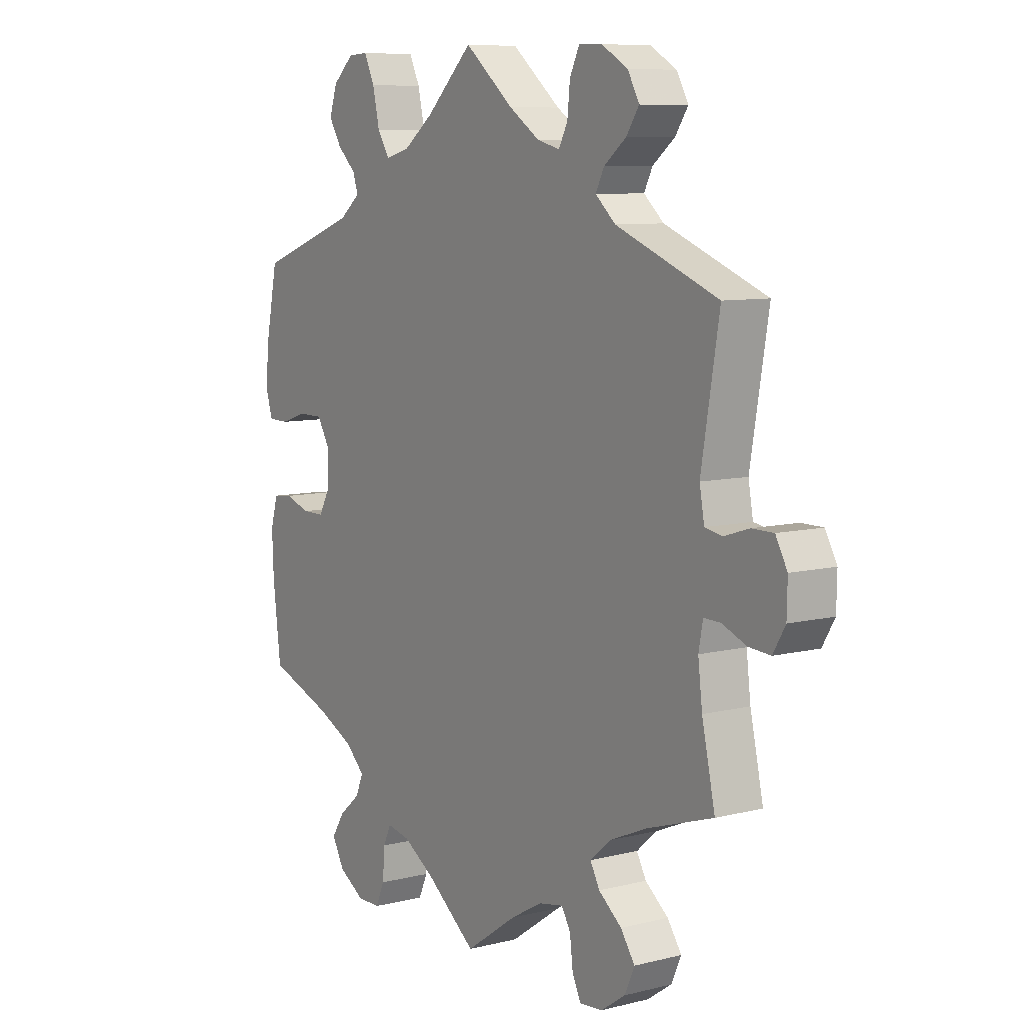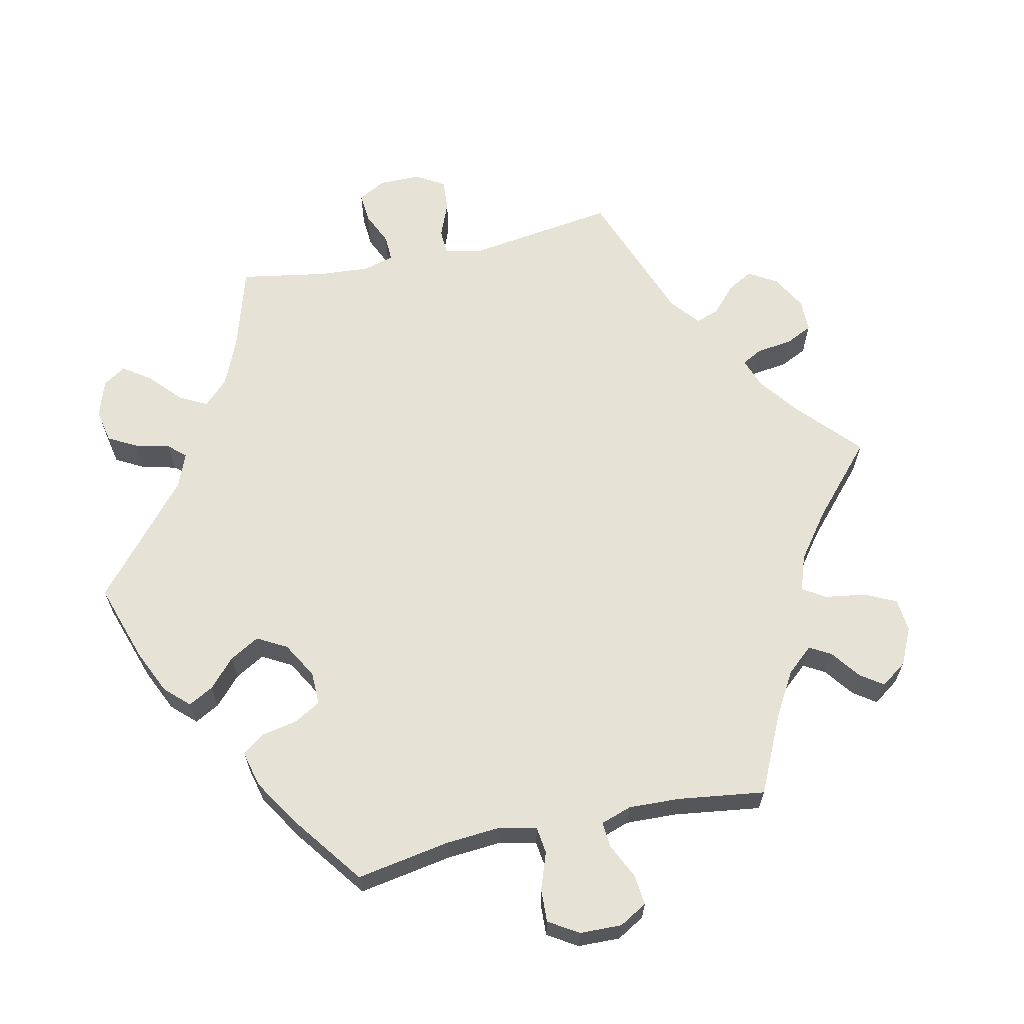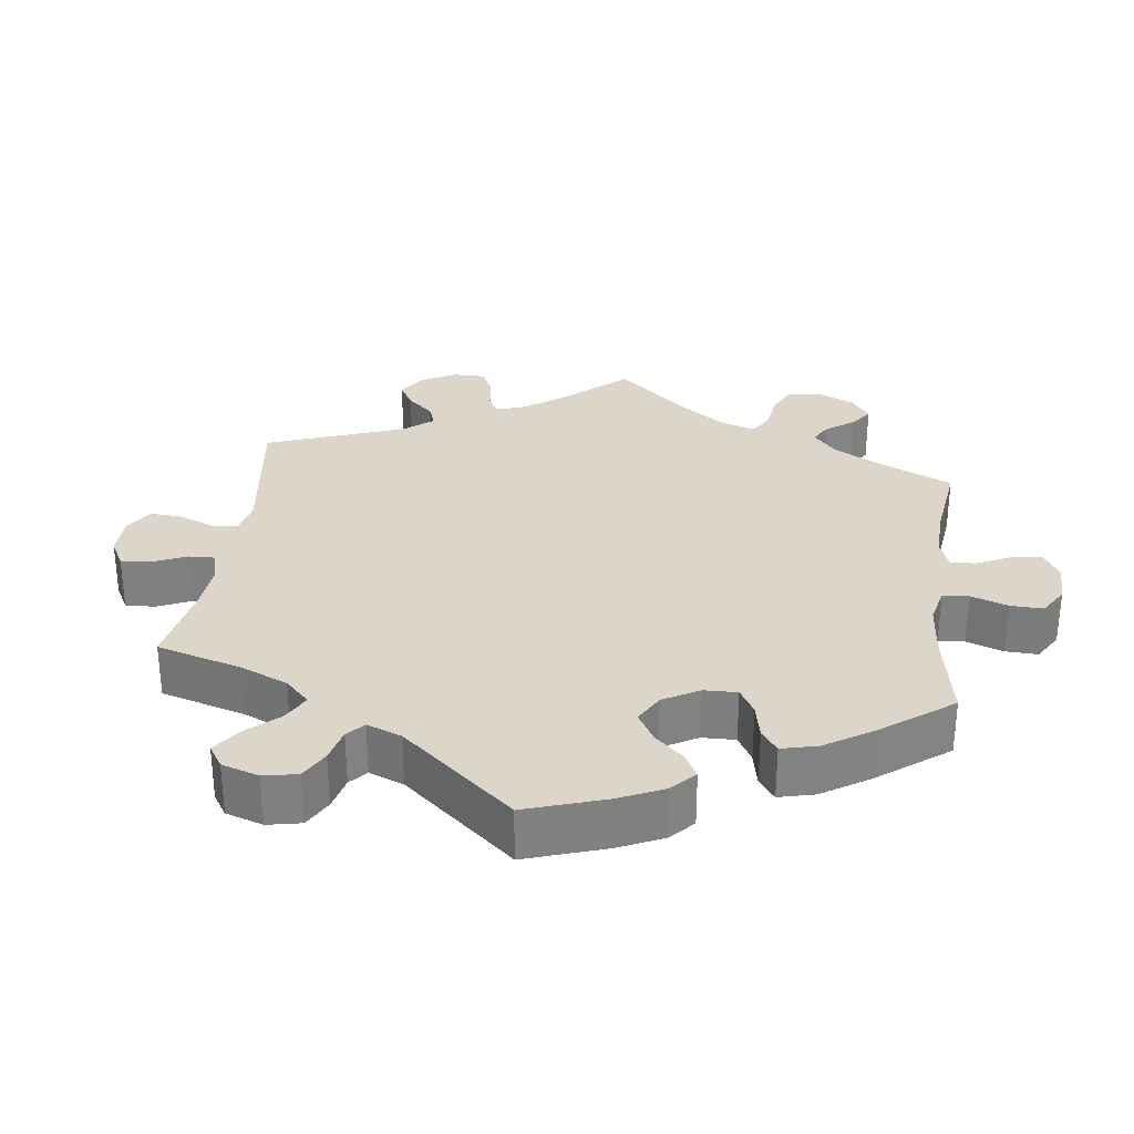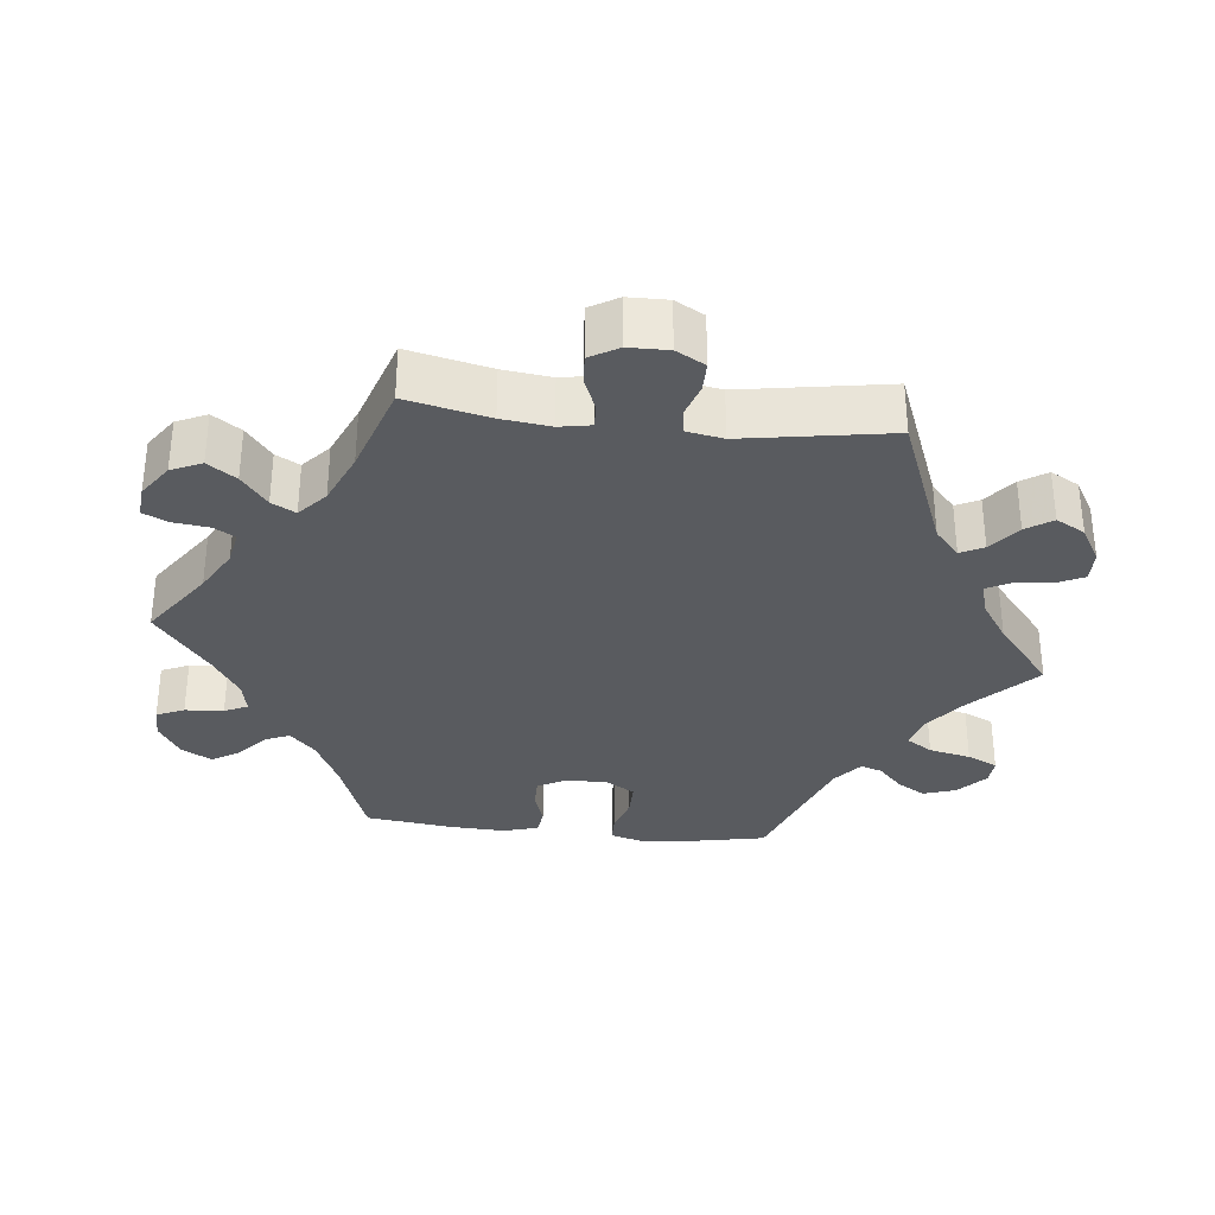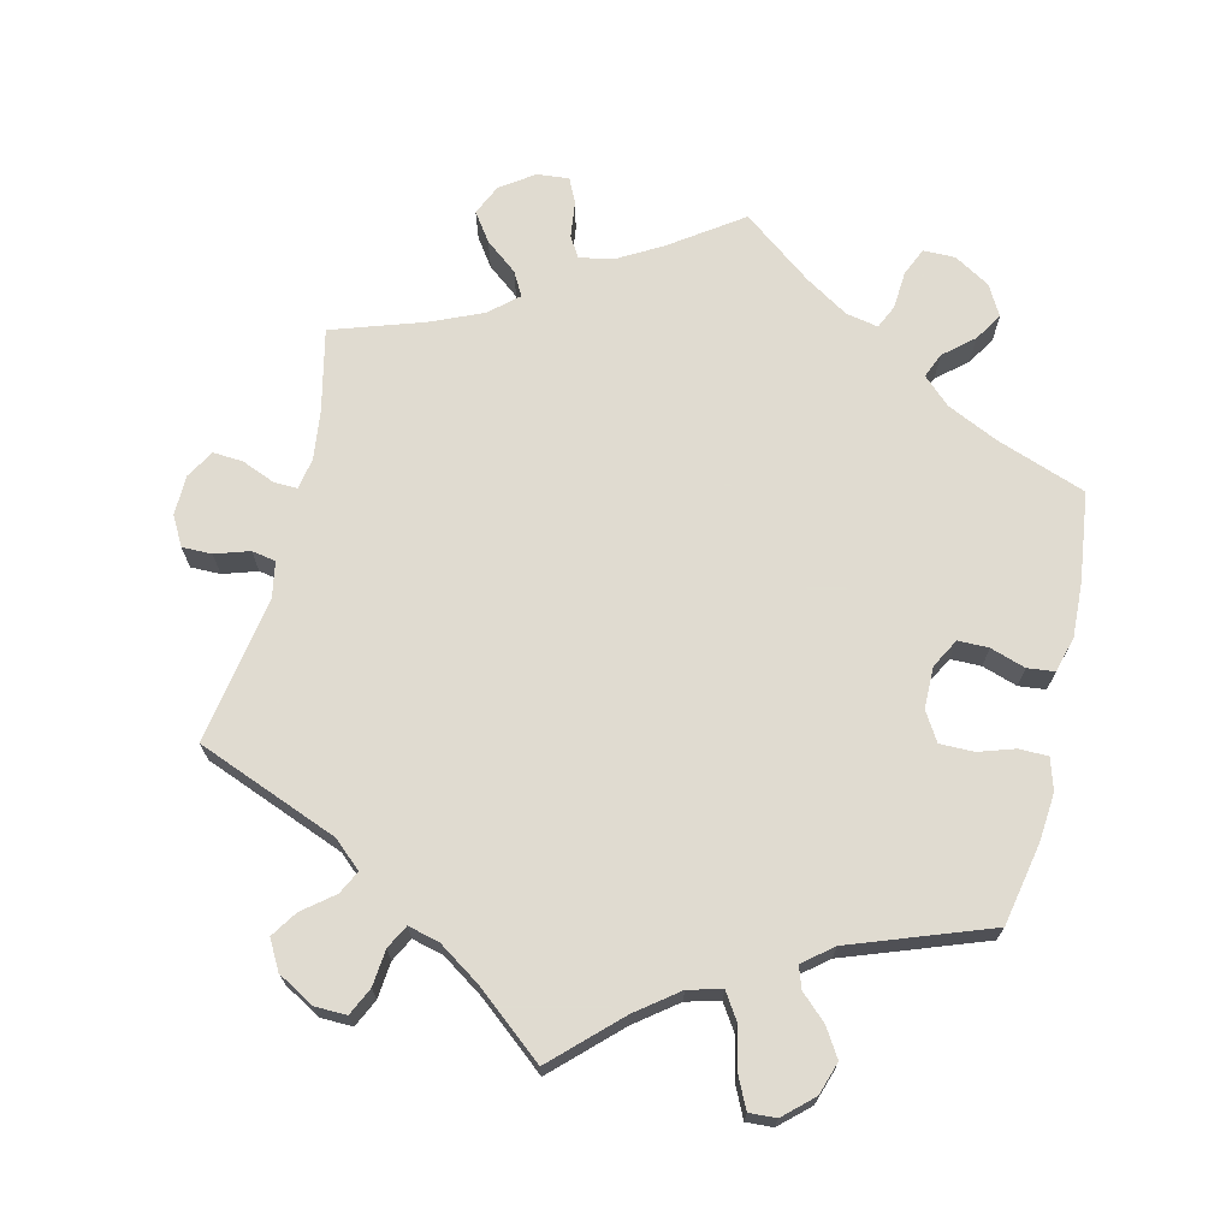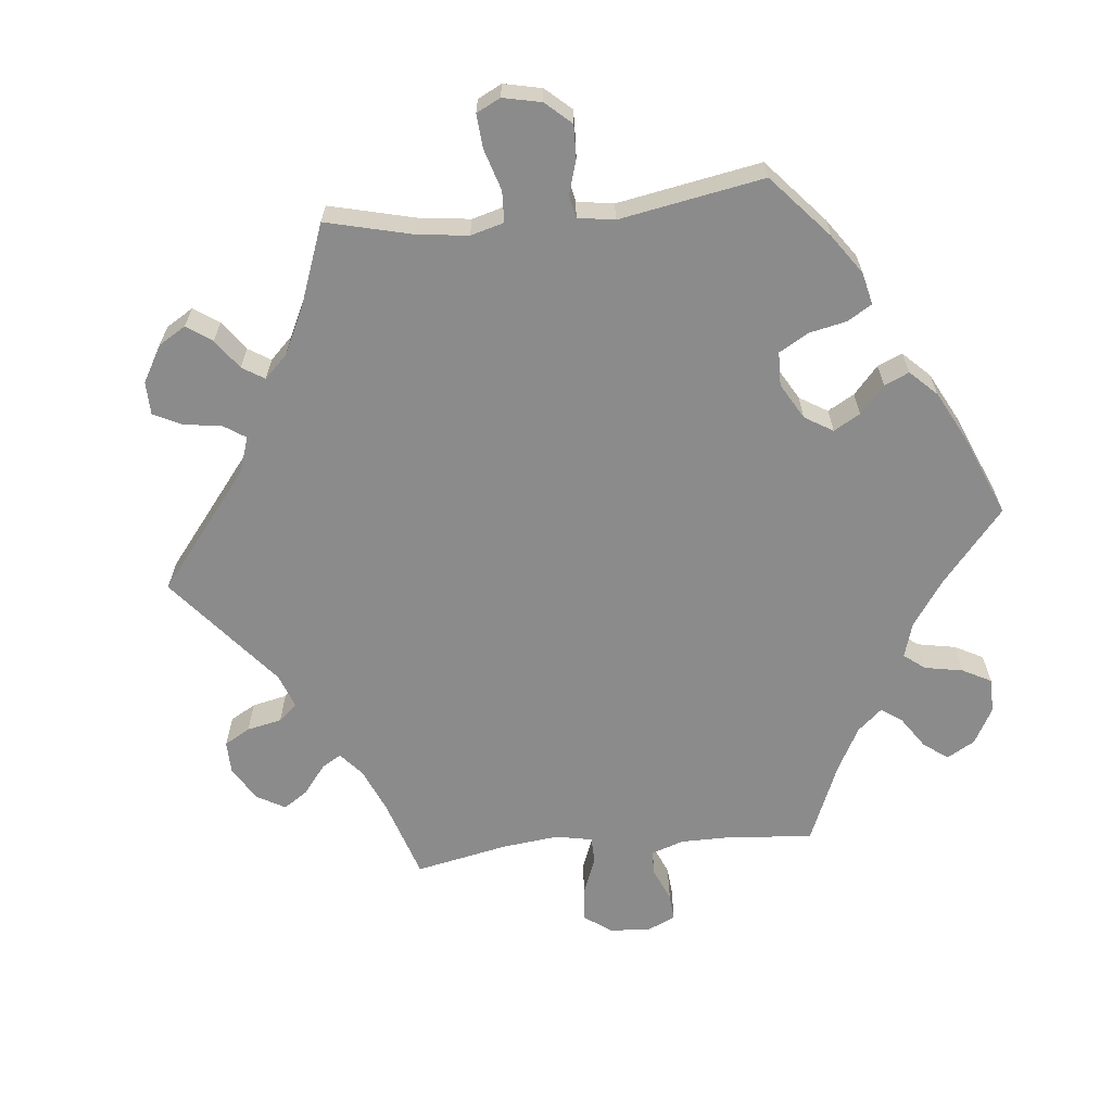
<metadata>
{"format":"obj","ext":"obj","renderer":"f3d","projection":"perspective","resolution":1024,"background":"white","views":[{"elev":8.4,"azim":-124.2,"up":"+Z"},{"elev":63.7,"azim":137.8,"up":"+Y"},{"elev":29.8,"azim":67.4,"up":"+Y"},{"elev":-32.6,"azim":-96.4,"up":"+Y"},{"elev":69.8,"azim":13.2,"up":"+Y"},{"elev":-63.9,"azim":35.8,"up":"+Y"}]}
</metadata>
<code>
v -0.098 0.07 -0.51
v -0.158 0.07 -0.476
v -0.205 0.07 -0.467
v -0.222 0.07 -0.496
v -0.228 0.07 -0.546
v -0.244 0.07 -0.58
v -0.288 0.07 -0.576
v -0.334 0.07 -0.544
v -0.353 0.07 -0.502
v -0.326 0.07 -0.463
v -0.282 0.07 -0.428
v -0.264 0.07 -0.395
v -0.303 0.07 -0.361
v -0.375 0.07 -0.33
v -0.5 0.07 -0.289
v -0.475 0.07 -0.175
v -0.467 0.07 -0.108
v -0.475 0.07 -0.065
v -0.507 0.07 -0.066
v -0.553 0.07 -0.085
v -0.594 0.07 -0.088
v -0.617 0.07 -0.049
v -0.618 0.07 0.006
v -0.596 0.07 0.046
v -0.555 0.07 0.046
v -0.508 0.07 0.031
v -0.475 0.07 0.037
v -0.466 0.07 0.087
v -0.5 0.07 0.289
v -0.306 0.07 0.366
v -0.268 0.07 0.4
v -0.284 0.07 0.432
v -0.326 0.07 0.465
v -0.35 0.07 0.501
v -0.328 0.07 0.541
v -0.278 0.07 0.57
v -0.234 0.07 0.571
v -0.216 0.07 0.533
v -0.211 0.07 0.483
v -0.194 0.07 0.451
v -0.151 0.07 0.462
v -0.093 0.07 0.501
v 0 0.07 0.578
v 0.088 0.07 0.494
v 0.145 0.07 0.451
v 0.191 0.07 0.439
v 0.214 0.07 0.475
v 0.227 0.07 0.533
v 0.247 0.07 0.575
v 0.284 0.07 0.573
v 0.324 0.07 0.537
v 0.339 0.07 0.492
v 0.315 0.07 0.453
v 0.28 0.07 0.42
v 0.27 0.07 0.39
v 0.31 0.07 0.358
v 0.5 0.07 0.29
v 0.523 0.07 0.177
v 0.529 0.07 0.111
v 0.516 0.07 0.068
v 0.477 0.07 0.067
v 0.427 0.07 0.083
v 0.38 0.07 0.083
v 0.356 0.07 0.043
v 0.356 0.07 -0.014
v 0.378 0.07 -0.054
v 0.42 0.07 -0.054
v 0.468 0.07 -0.038
v 0.505 0.07 -0.042
v 0.519 0.07 -0.091
v 0.516 0.07 -0.166
v 0.501 0.07 -0.289
v 0.378 0.07 -0.334
v 0.309 0.07 -0.367
v 0.272 0.07 -0.402
v 0.286 0.07 -0.436
v 0.327 0.07 -0.471
v 0.351 0.07 -0.509
v 0.328 0.07 -0.551
v 0.279 0.07 -0.581
v 0.235 0.07 -0.581
v 0.218 0.07 -0.543
v 0.214 0.07 -0.49
v 0.199 0.07 -0.458
v 0.155 0.07 -0.467
v 0.096 0.07 -0.504
v 0 0.07 -0.578
v -0.098 0 -0.51
v -0.158 0 -0.476
v -0.205 0 -0.467
v -0.222 0 -0.496
v -0.228 0 -0.546
v -0.244 0 -0.58
v -0.288 0 -0.576
v -0.334 0 -0.544
v -0.353 0 -0.502
v -0.326 0 -0.463
v -0.282 0 -0.428
v -0.264 0 -0.395
v -0.303 0 -0.361
v -0.375 0 -0.33
v -0.5 0 -0.289
v -0.475 0 -0.175
v -0.467 0 -0.108
v -0.475 0 -0.065
v -0.507 0 -0.066
v -0.553 0 -0.085
v -0.594 0 -0.088
v -0.617 0 -0.049
v -0.618 0 0.006
v -0.596 0 0.046
v -0.555 0 0.046
v -0.508 0 0.031
v -0.475 0 0.037
v -0.466 0 0.087
v -0.5 0 0.289
v -0.306 0 0.366
v -0.268 0 0.4
v -0.284 0 0.432
v -0.326 0 0.465
v -0.35 0 0.501
v -0.328 0 0.541
v -0.278 0 0.57
v -0.234 0 0.571
v -0.216 0 0.533
v -0.211 0 0.483
v -0.194 0 0.451
v -0.151 0 0.462
v -0.093 0 0.501
v 0 0 0.578
v 0.088 0 0.494
v 0.145 0 0.451
v 0.191 0 0.439
v 0.214 0 0.475
v 0.227 0 0.533
v 0.247 0 0.575
v 0.284 0 0.573
v 0.324 0 0.537
v 0.339 0 0.492
v 0.315 0 0.453
v 0.28 0 0.42
v 0.27 0 0.39
v 0.31 0 0.358
v 0.5 0 0.29
v 0.523 0 0.177
v 0.529 0 0.111
v 0.516 0 0.068
v 0.477 0 0.067
v 0.427 0 0.083
v 0.38 0 0.083
v 0.356 0 0.043
v 0.356 0 -0.014
v 0.378 0 -0.054
v 0.42 0 -0.054
v 0.468 0 -0.038
v 0.505 0 -0.042
v 0.519 0 -0.091
v 0.516 0 -0.166
v 0.501 0 -0.289
v 0.378 0 -0.334
v 0.309 0 -0.367
v 0.272 0 -0.402
v 0.286 0 -0.436
v 0.327 0 -0.471
v 0.351 0 -0.509
v 0.328 0 -0.551
v 0.279 0 -0.581
v 0.235 0 -0.581
v 0.218 0 -0.543
v 0.214 0 -0.49
v 0.199 0 -0.458
v 0.155 0 -0.467
v 0.096 0 -0.504
v 0 0 -0.578
f 86 87 1
f 85 86 1 2
f 84 85 2 3
f 80 81 82 83
f 80 83 84
f 79 80 84
f 76 77 78 79
f 75 76 79 84
f 74 75 84 3
f 70 71 72 73
f 70 73 74 3
f 67 68 69 70
f 66 67 70 3
f 59 60 61 62
f 59 62 63
f 56 57 58 59
f 55 56 59 63
f 51 52 53 54
f 49 50 51 54
f 47 48 49 54
f 46 47 54 55
f 45 46 55 63
f 42 43 44
f 41 42 44 45
f 40 41 45 63
f 36 37 38 39
f 36 39 40
f 35 36 40
f 32 33 34 35
f 31 32 35 40
f 30 31 40 63
f 28 29 30 63
f 23 24 25 26
f 23 26 27
f 22 23 27
f 19 20 21 22
f 18 19 22 27
f 17 18 27 28
f 14 15 16
f 13 14 16 17
f 12 13 17 28
f 8 9 10 11
f 8 11 12
f 7 8 12
f 4 5 6 7
f 3 4 7 12
f 65 66 3 12
f 12 28 63 64
f 12 64 65
f 88 174 173
f 89 88 173 172
f 90 89 172 171
f 170 169 168 167
f 171 170 167
f 171 167 166
f 166 165 164 163
f 171 166 163 162
f 90 171 162 161
f 160 159 158 157
f 90 161 160 157
f 157 156 155 154
f 90 157 154 153
f 149 148 147 146
f 150 149 146
f 146 145 144 143
f 150 146 143 142
f 141 140 139 138
f 141 138 137 136
f 141 136 135 134
f 142 141 134 133
f 150 142 133 132
f 131 130 129
f 132 131 129 128
f 150 132 128 127
f 126 125 124 123
f 127 126 123
f 127 123 122
f 122 121 120 119
f 127 122 119 118
f 150 127 118 117
f 150 117 116 115
f 113 112 111 110
f 114 113 110
f 114 110 109
f 109 108 107 106
f 114 109 106 105
f 115 114 105 104
f 103 102 101
f 104 103 101 100
f 115 104 100 99
f 98 97 96 95
f 99 98 95
f 99 95 94
f 94 93 92 91
f 99 94 91 90
f 99 90 153 152
f 151 150 115 99
f 152 151 99
f 1 88 89 2
f 2 89 90 3
f 3 90 91 4
f 4 91 92 5
f 5 92 93 6
f 6 93 94 7
f 7 94 95 8
f 8 95 96 9
f 9 96 97 10
f 10 97 98 11
f 11 98 99 12
f 12 99 100 13
f 13 100 101 14
f 14 101 102 15
f 15 102 103 16
f 16 103 104 17
f 17 104 105 18
f 18 105 106 19
f 19 106 107 20
f 20 107 108 21
f 21 108 109 22
f 22 109 110 23
f 23 110 111 24
f 24 111 112 25
f 25 112 113 26
f 26 113 114 27
f 27 114 115 28
f 28 115 116 29
f 29 116 117 30
f 30 117 118 31
f 31 118 119 32
f 32 119 120 33
f 33 120 121 34
f 34 121 122 35
f 35 122 123 36
f 36 123 124 37
f 37 124 125 38
f 38 125 126 39
f 39 126 127 40
f 40 127 128 41
f 41 128 129 42
f 42 129 130 43
f 43 130 131 44
f 44 131 132 45
f 45 132 133 46
f 46 133 134 47
f 47 134 135 48
f 48 135 136 49
f 49 136 137 50
f 50 137 138 51
f 51 138 139 52
f 52 139 140 53
f 53 140 141 54
f 54 141 142 55
f 55 142 143 56
f 56 143 144 57
f 57 144 145 58
f 58 145 146 59
f 59 146 147 60
f 60 147 148 61
f 61 148 149 62
f 62 149 150 63
f 63 150 151 64
f 64 151 152 65
f 65 152 153 66
f 66 153 154 67
f 67 154 155 68
f 68 155 156 69
f 69 156 157 70
f 70 157 158 71
f 71 158 159 72
f 72 159 160 73
f 73 160 161 74
f 74 161 162 75
f 75 162 163 76
f 76 163 164 77
f 77 164 165 78
f 78 165 166 79
f 79 166 167 80
f 80 167 168 81
f 81 168 169 82
f 82 169 170 83
f 83 170 171 84
f 84 171 172 85
f 85 172 173 86
f 86 173 174 87
f 87 174 88 1

</code>
